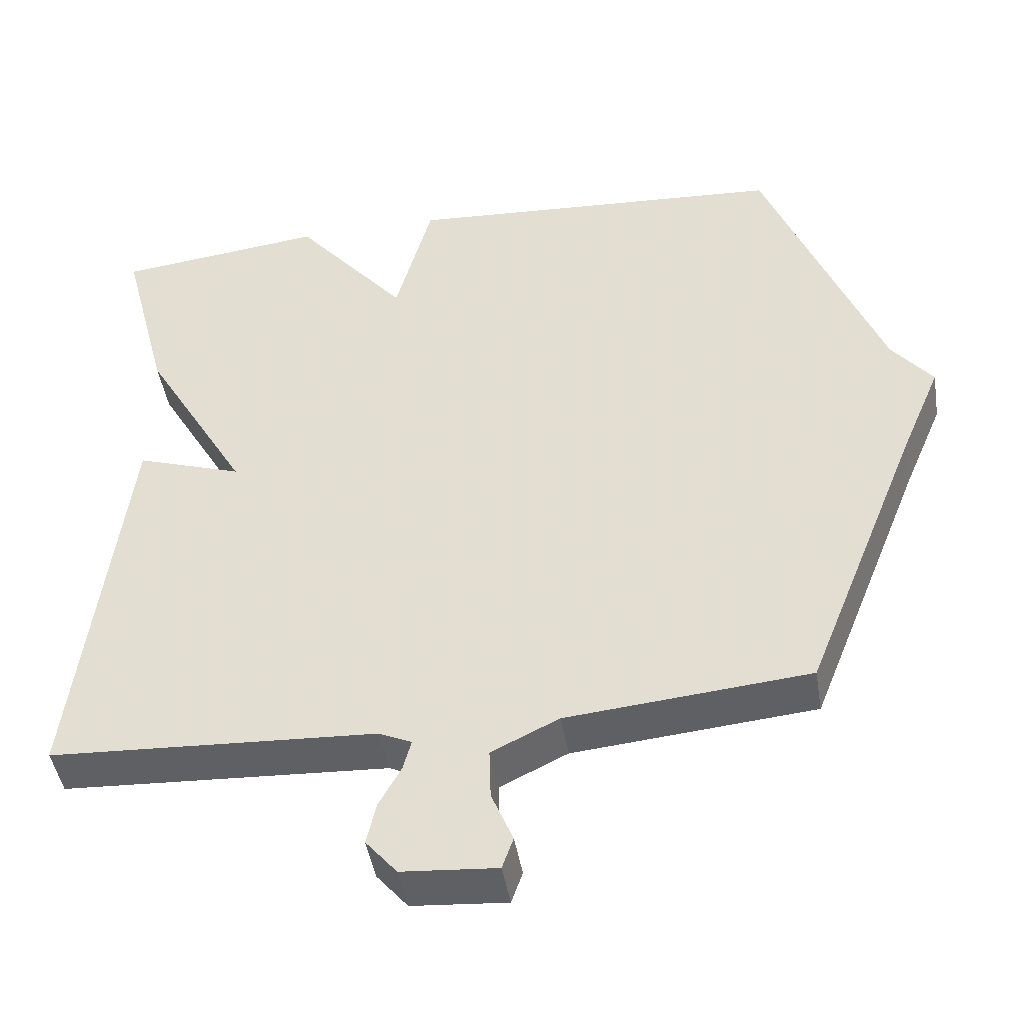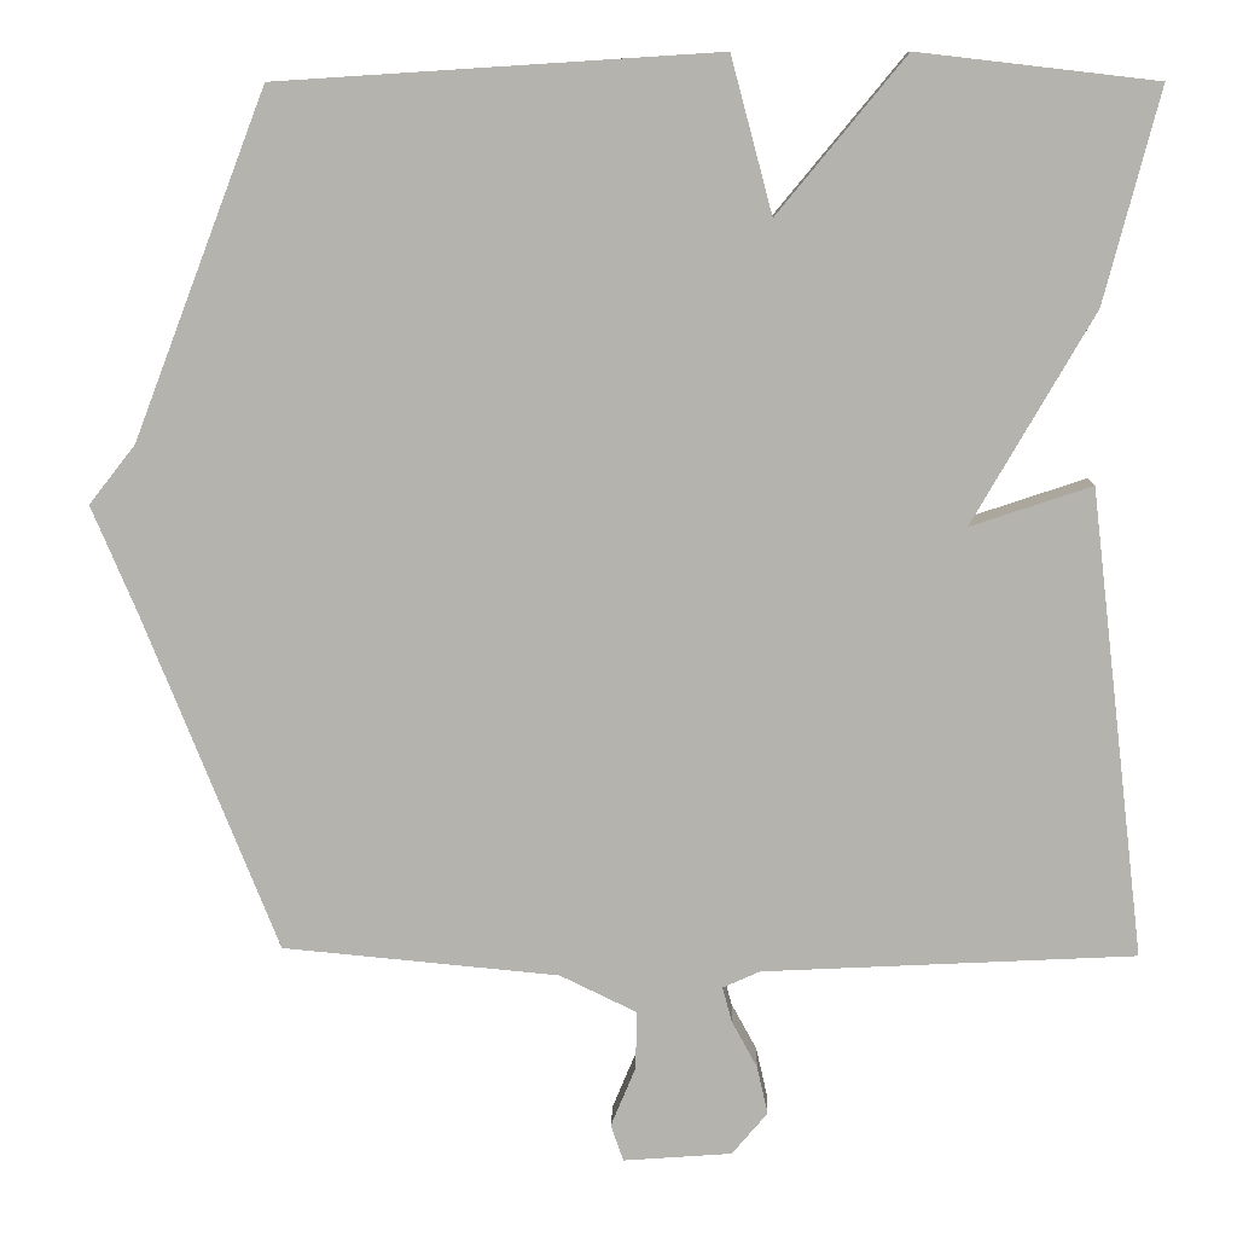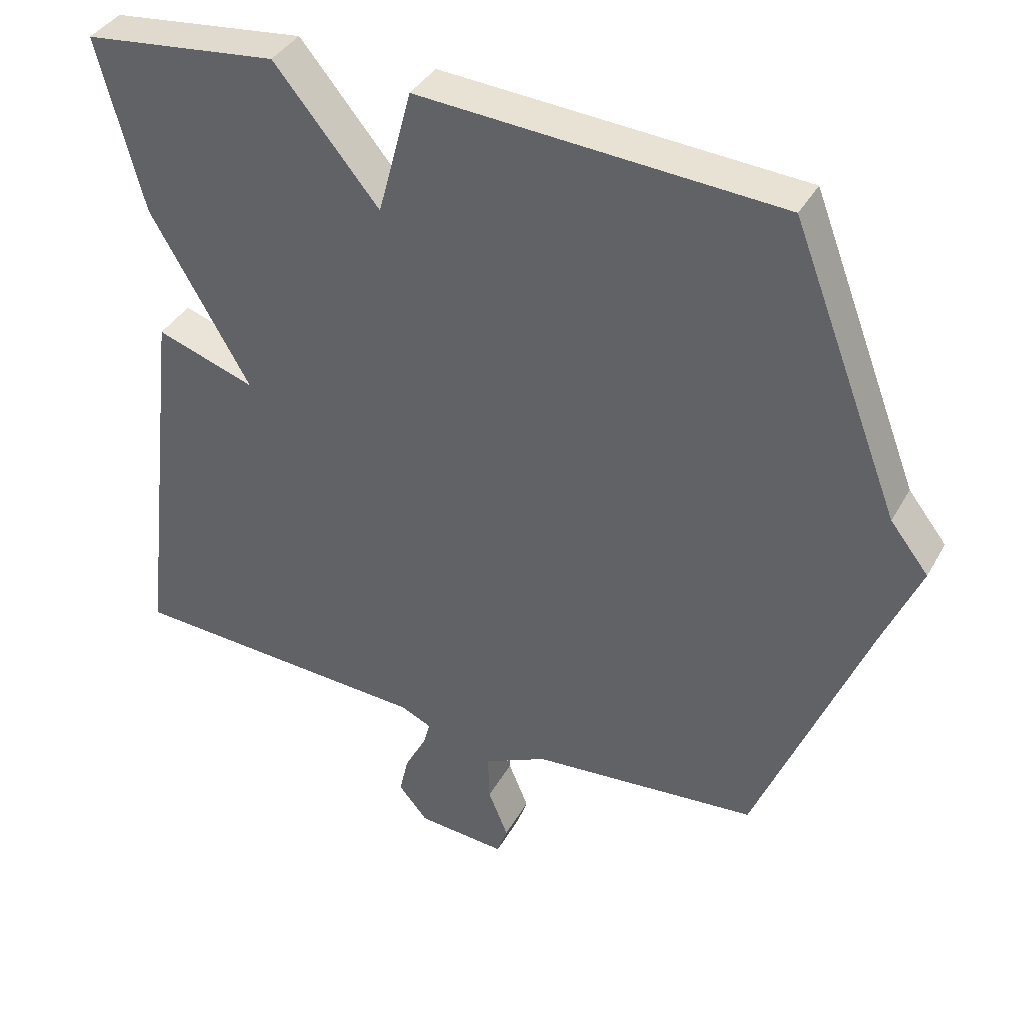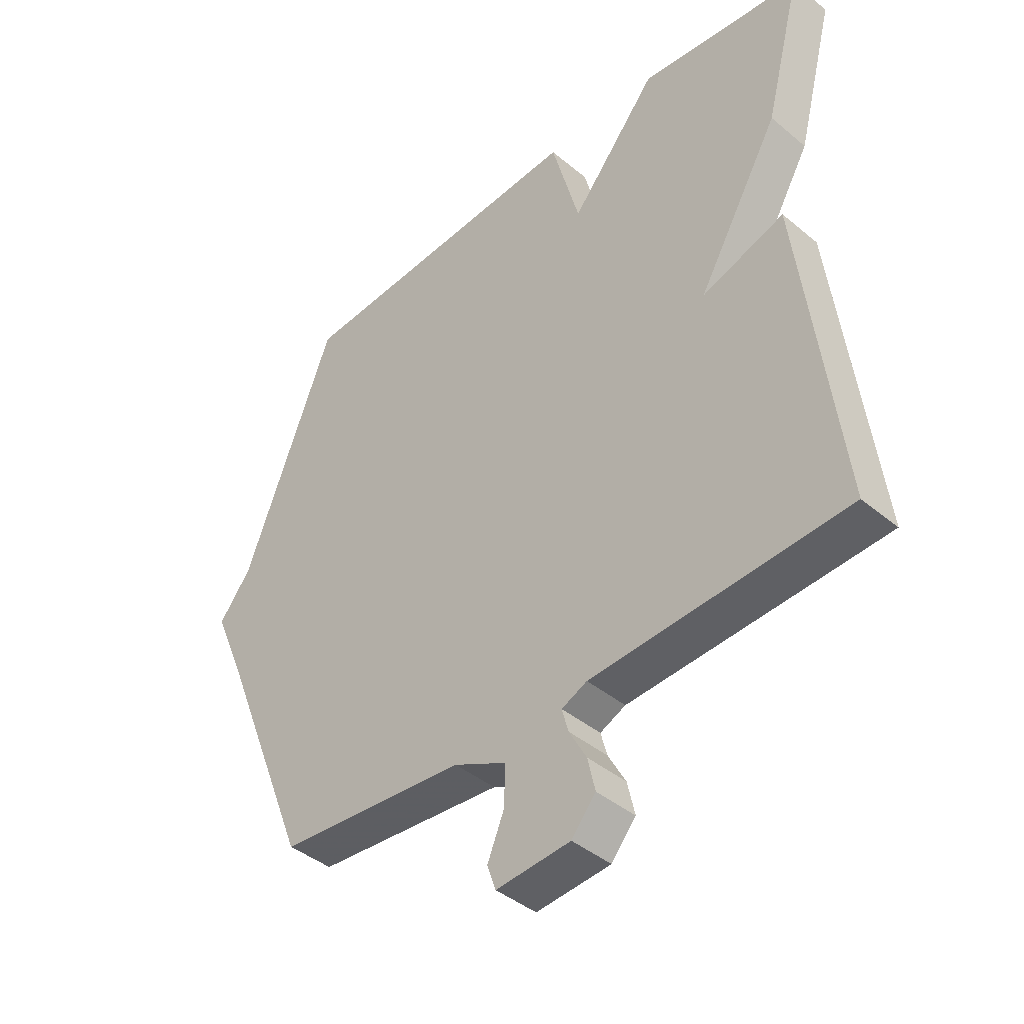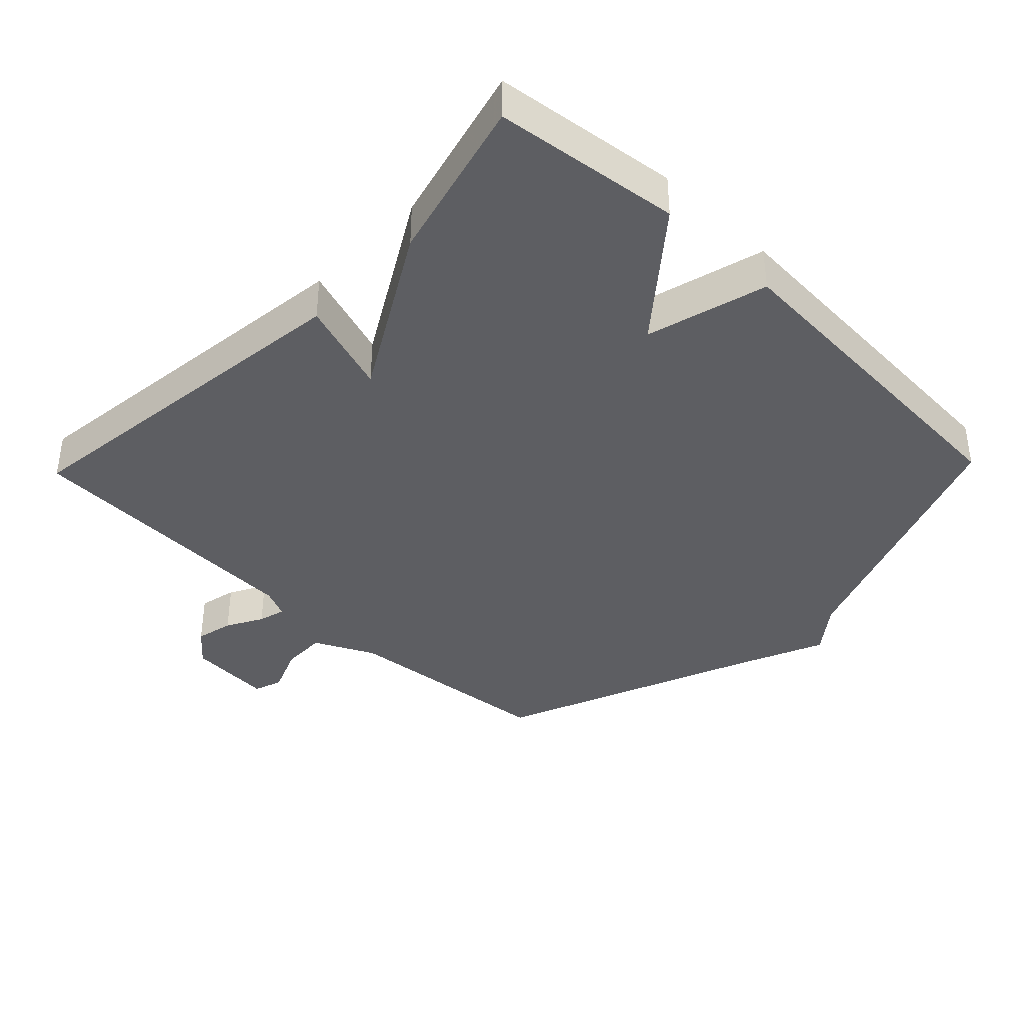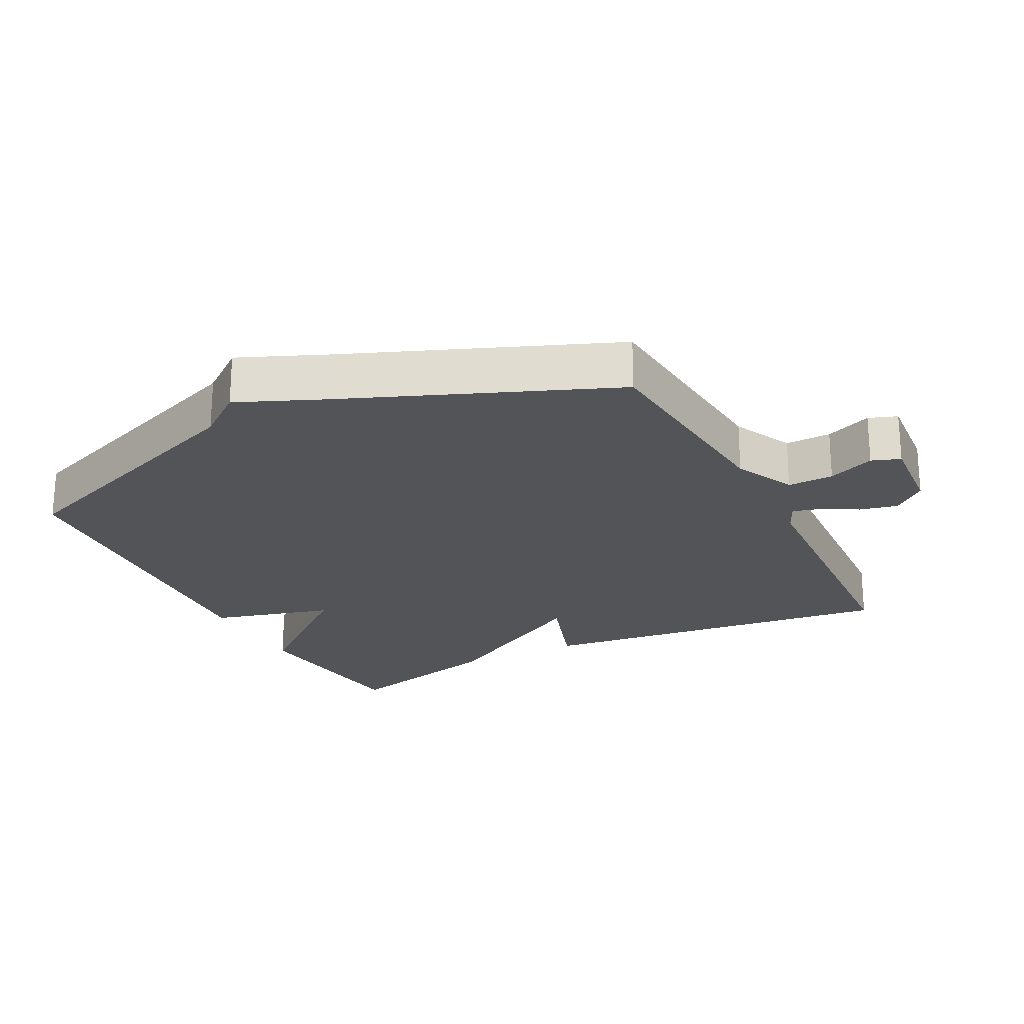
<metadata>
{"format":"obj","ext":"obj","renderer":"f3d","projection":"perspective","resolution":1024,"background":"white","views":[{"elev":-45.5,"azim":9.3,"up":"+Z"},{"elev":9.6,"azim":-178.1,"up":"+Z"},{"elev":38.2,"azim":26.5,"up":"+Z"},{"elev":-42.0,"azim":-134.9,"up":"+Z"},{"elev":-38.5,"azim":-43.9,"up":"+Y"},{"elev":-22.8,"azim":117.0,"up":"+Y"}]}
</metadata>
<code>
v -0.5 0.07 0.5
v -0.219 0.07 0.533
v -0.068 0.07 0.35
v -0.019 0.07 0.533
v 0.5 0.07 0.5
v 0.657 0.07 0.093
v 0.712 0.07 0.023
v 0.657 0.07 -0.107
v 0.5 0.07 -0.5
v 0.174 0.07 -0.53
v 0.083 0.07 -0.574
v 0.085 0.07 -0.643
v 0.114 0.07 -0.713
v 0.099 0.07 -0.756
v -0.029 0.07 -0.746
v -0.071 0.07 -0.696
v -0.058 0.07 -0.639
v -0.028 0.07 -0.584
v -0.017 0.07 -0.543
v -0.061 0.07 -0.523
v -0.5 0.07 -0.5
v -0.435 0.07 0.05
v -0.292 0.07 0.002
v -0.435 0.07 0.25
v -0.5 0 0.5
v -0.219 0 0.533
v -0.068 0 0.35
v -0.019 0 0.533
v 0.5 0 0.5
v 0.657 0 0.093
v 0.712 0 0.023
v 0.657 0 -0.107
v 0.5 0 -0.5
v 0.174 0 -0.53
v 0.083 0 -0.574
v 0.085 0 -0.643
v 0.114 0 -0.713
v 0.099 0 -0.756
v -0.029 0 -0.746
v -0.071 0 -0.696
v -0.058 0 -0.639
v -0.028 0 -0.584
v -0.017 0 -0.543
v -0.061 0 -0.523
v -0.5 0 -0.5
v -0.435 0 0.05
v -0.292 0 0.002
v -0.435 0 0.25
f 1 2 3
f 24 1 3
f 23 24 3
f 20 21 22 23
f 19 20 23 3
f 16 17 18
f 15 16 18
f 14 15 18
f 13 14 18
f 12 13 18
f 11 12 18 19
f 4 5 6
f 3 4 6
f 19 3 6
f 11 19 6
f 10 11 6
f 8 9 10 6
f 6 7 8
f 27 26 25
f 27 25 48
f 27 48 47
f 47 46 45 44
f 27 47 44 43
f 42 41 40
f 42 40 39
f 42 39 38
f 42 38 37
f 42 37 36
f 43 42 36 35
f 30 29 28
f 30 28 27
f 30 27 43
f 30 43 35
f 30 35 34
f 30 34 33 32
f 32 31 30
f 1 25 26 2
f 2 26 27 3
f 3 27 28 4
f 4 28 29 5
f 5 29 30 6
f 6 30 31 7
f 7 31 32 8
f 8 32 33 9
f 9 33 34 10
f 10 34 35 11
f 11 35 36 12
f 12 36 37 13
f 13 37 38 14
f 14 38 39 15
f 15 39 40 16
f 16 40 41 17
f 17 41 42 18
f 18 42 43 19
f 19 43 44 20
f 20 44 45 21
f 21 45 46 22
f 22 46 47 23
f 23 47 48 24
f 24 48 25 1

</code>
